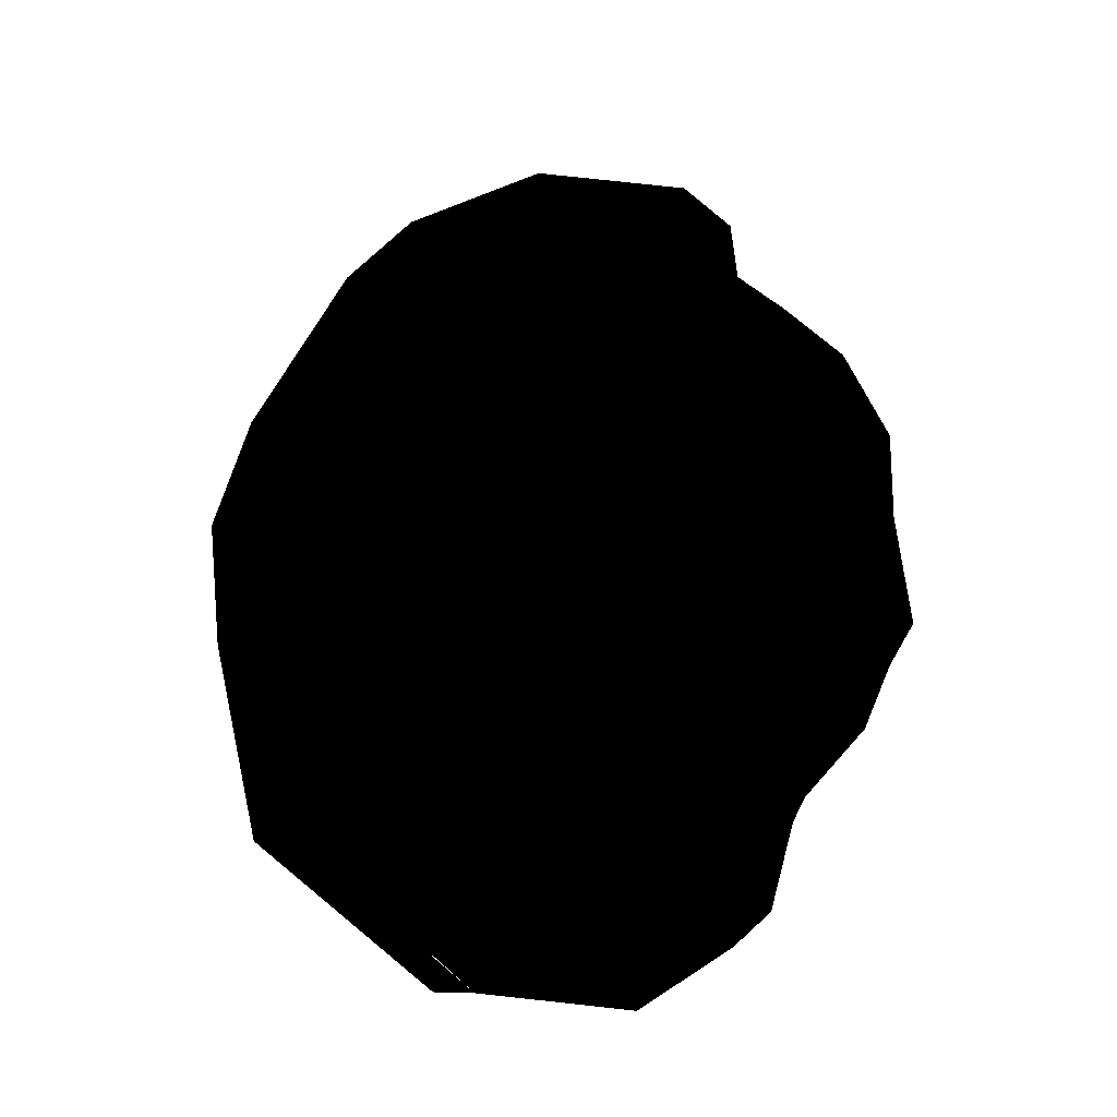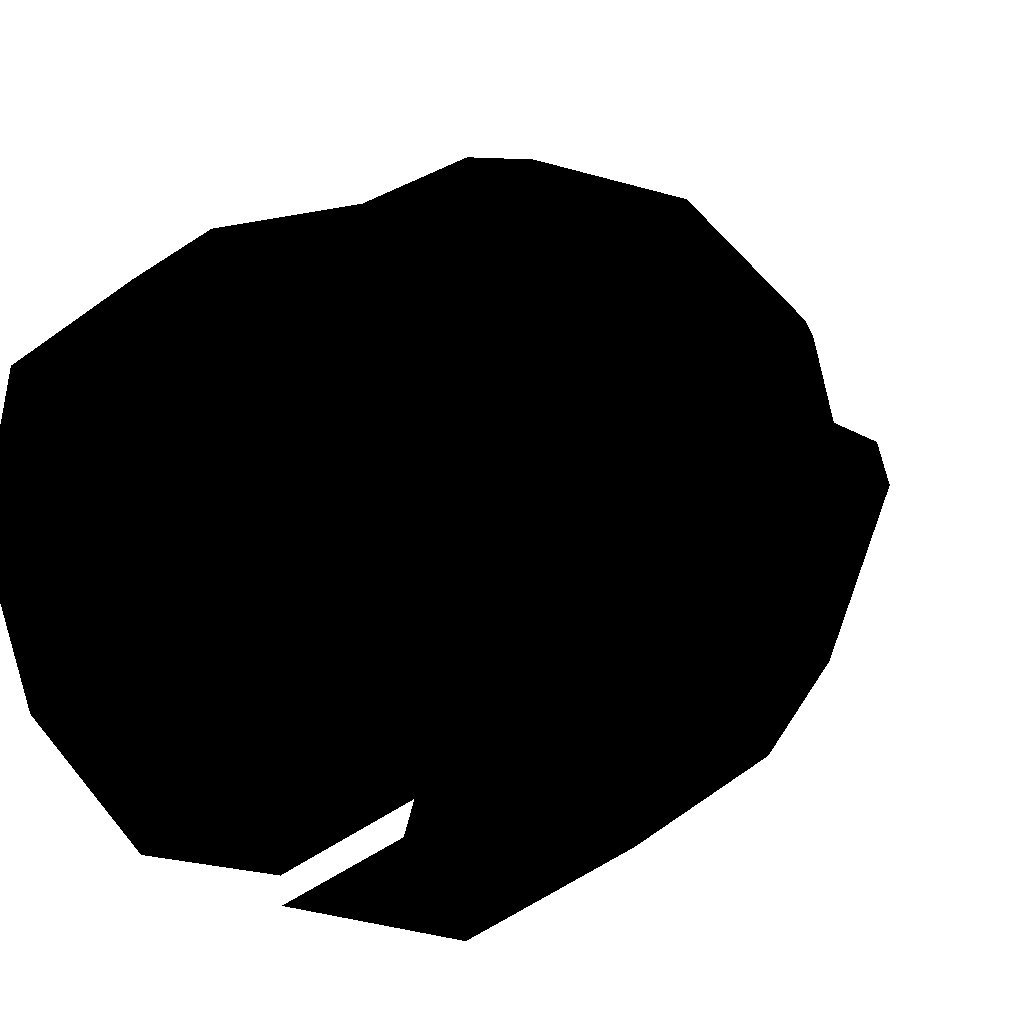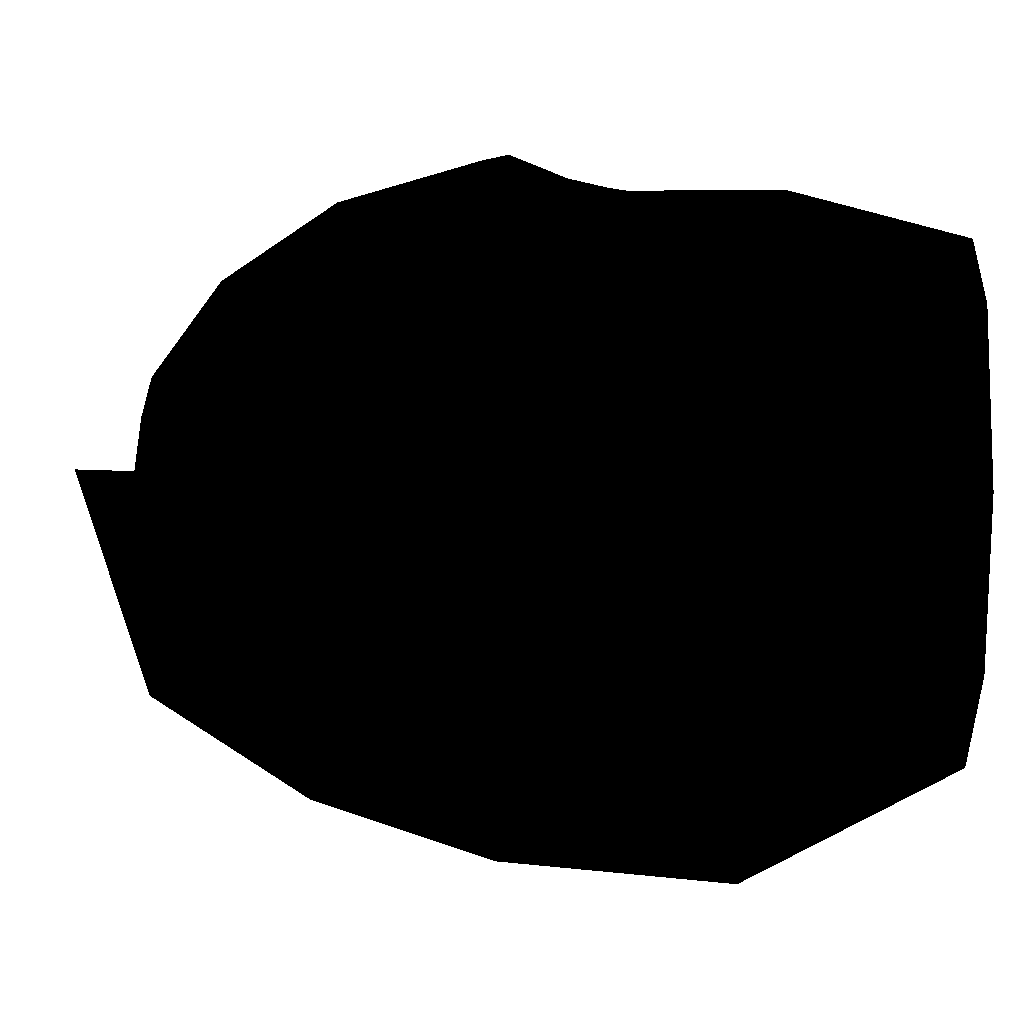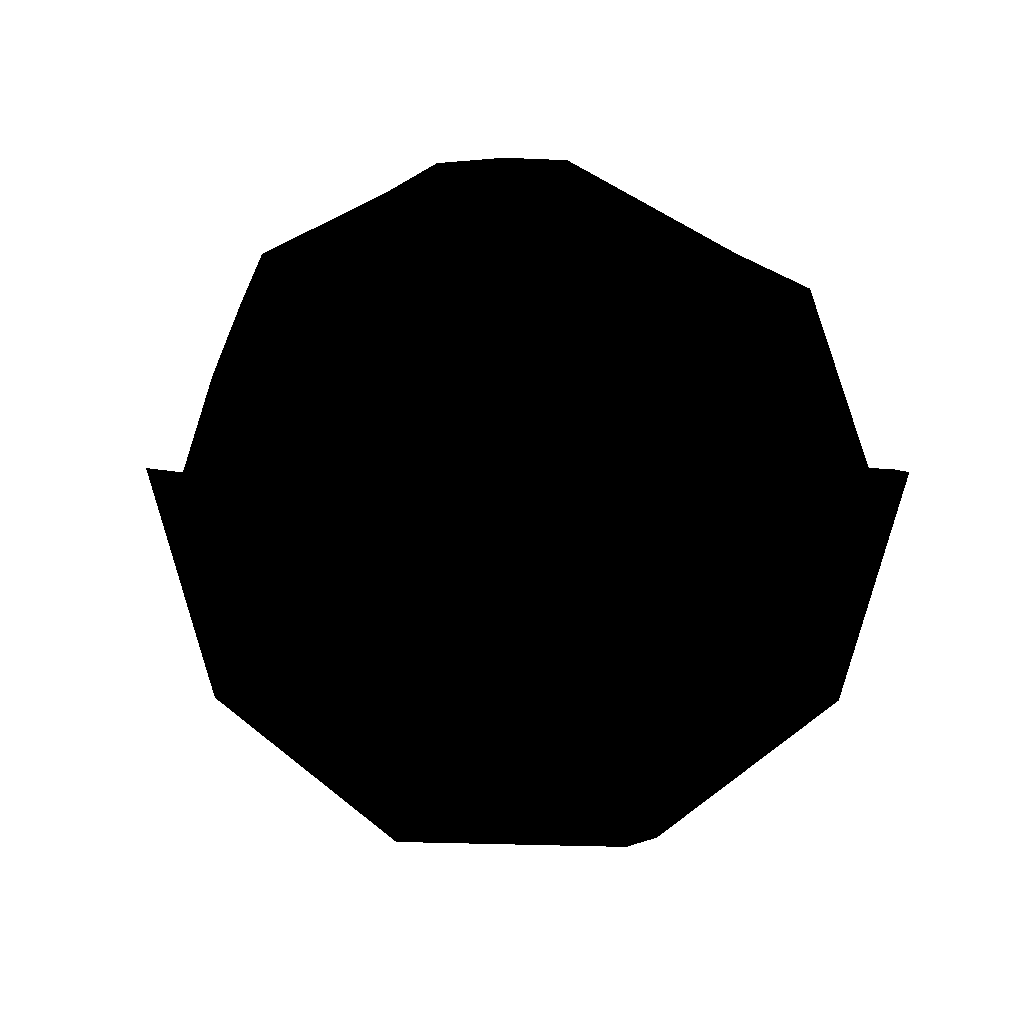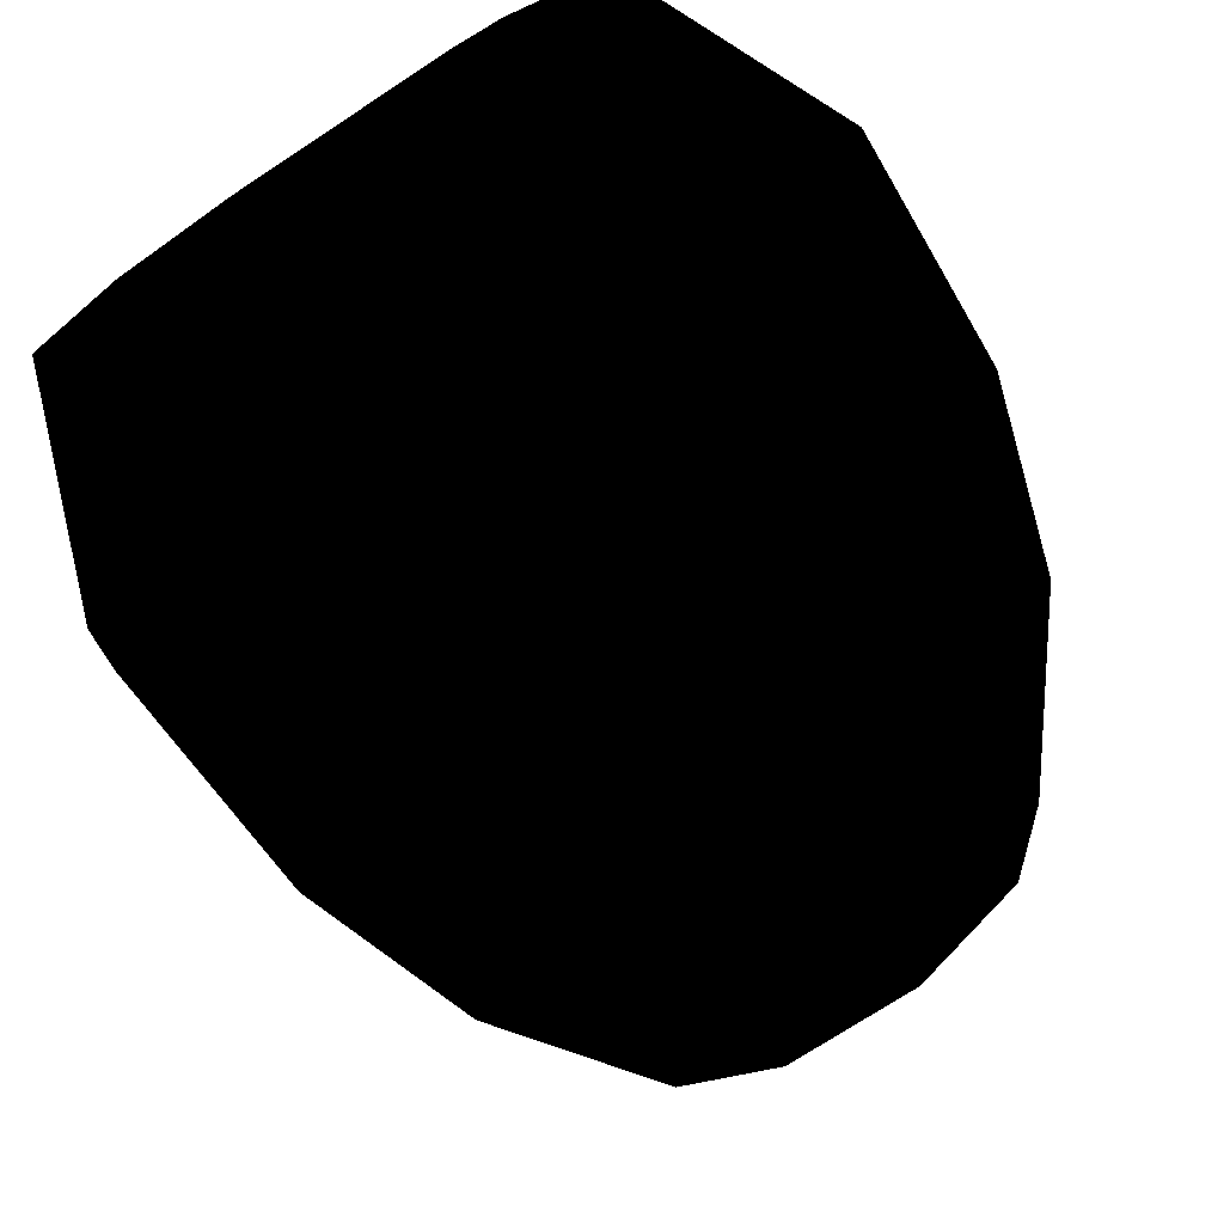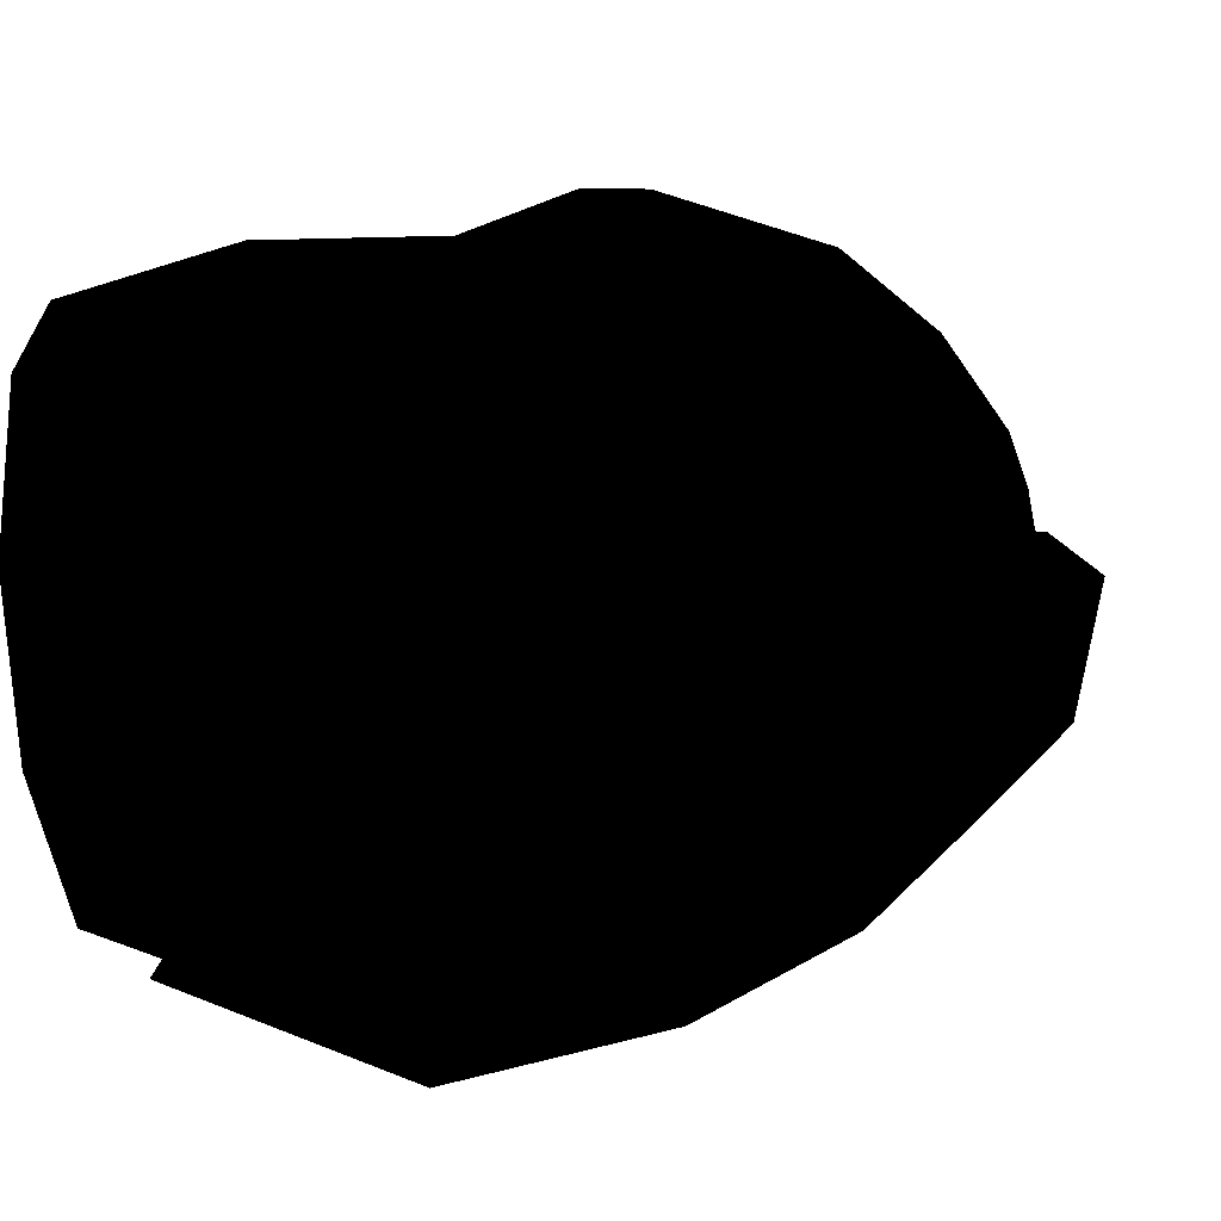
<metadata>
{"format":"obj","ext":"obj","renderer":"f3d","projection":"perspective","resolution":1024,"background":"white","views":[{"elev":55.8,"azim":-65.2,"up":"+Y"},{"elev":16.6,"azim":38.4,"up":"+Z"},{"elev":2.5,"azim":-86.9,"up":"+Z"},{"elev":0.1,"azim":-170.3,"up":"+Z"},{"elev":-73.1,"azim":33.3,"up":"+Z"},{"elev":8.4,"azim":62.8,"up":"+Z"}]}
</metadata>
<code>
o polygon0
g polygon0
v -0.7146 0.25 0
v -0.4827 0.25 -0.7139
v -1.163 1.182 0.04785
v -0.8474 1.182 -0.9819
v -1.111 2.167 0.04785
v -0.8054 2.167 -0.9316
v -0.8704 2.937 0.04785
v -0.6111 2.937 -0.7854
v -0.3967 3.63 0.007568
v -0.2278 3.63 -0.5481
v 1.372 3.63 0.007568
v 1.203 3.63 -0.5481
v 1.845 2.937 0.04785
v 1.586 2.937 -0.7854
v 2.085 2.167 0.04785
v 1.78 2.167 -0.9316
v 2.138 1.182 0.04785
v 1.823 1.182 -0.9819
v 1.715 0.25 0
v 1.483 0.25 -0.7139
v 0.8752 0.25 -1.156
v 1.483 0.25 -0.7139
v 0.9973 1.182 -1.618
v 1.823 1.182 -0.9819
v 0.9812 2.167 -1.537
v 1.78 2.167 -0.9316
v 0.9072 2.937 -1.3
v 1.586 2.937 -0.7854
v 0.7607 3.63 -0.8914
v 1.203 3.63 -0.5481
v -0.8474 1.182 -0.9819
v -0.02246 1.182 -1.618
v -0.8054 2.167 -0.9316
v -0.006348 2.167 -1.537
v -0.6111 2.937 -0.7854
v 0.06787 2.937 -1.3
v -0.2278 3.63 -0.5481
v 0.2144 3.63 -0.8914
v 0.7607 3.63 -0.8914
v 0.2144 3.63 -0.8914
v 0.9072 2.937 -1.3
v 0.06787 2.937 -1.3
v 0.9812 2.167 -1.537
v -0.006348 2.167 -1.537
v -0.3967 3.63 0.007568
v -0.2278 3.63 -0.5481
v 0.4875 4 0.04785
v 0.2144 3.63 -0.8914
v 0.7607 3.63 -0.8914
v 1.372 3.63 0.007568
v 0.4875 4 0.04785
v 1.203 3.63 -0.5481
v 0.7607 3.63 -0.8914
v -0.02246 1.182 -1.618
v -0.8474 1.182 -0.9819
v -0.4827 0.25 -0.7139
v 0.1248 0.25 -1.157
f 1 2 3
f 2 4 3
f 3 4 5
f 4 6 5
f 5 6 7
f 6 8 7
f 7 8 9
f 8 10 9
f 11 12 13
f 12 14 13
f 13 14 15
f 14 16 15
f 15 16 17
f 16 18 17
f 17 18 19
f 18 20 19
f 21 22 23
f 22 24 23
f 23 24 25
f 24 26 25
f 25 26 27
f 26 28 27
f 27 28 29
f 28 30 29
f 31 32 33
f 32 34 33
f 33 34 35
f 34 36 35
f 35 36 37
f 36 38 37
f 39 40 41
f 40 42 41
f 41 42 43
f 42 44 43
f 45 46 47
f 46 48 47
f 47 48 49
f 50 51 52
f 51 53 52
f 54 55 56
f 56 57 54
o polygon1
g polygon1
v 0.2273 3.321 0.8394
v 0.3567 3.64 0.4412
v -0.2139 3.321 0.5188
v 0.1248 3.64 0.2727
v -0.3826 3.321 0
v 0.03613 3.64 0
v -0.2139 3.321 -0.5188
v 0.1248 3.64 -0.2727
v 0.2273 3.321 -0.8394
v 0.3567 3.64 -0.4412
v 0.8752 2.823 1.155
v 0.8125 2.125 1.358
v 1.328 1.872 1.111
v 1 1.724 1.278
v 1.42 1.062 1.031
v 1.133 1 1.179
v 1.241 0.25 0.8569
v 1 0.25 1
v 0.3567 3.64 -0.4412
v 0.6433 3.64 -0.4412
v 0.2273 3.321 -0.8394
v 0.7727 3.321 -0.8394
v 0.1248 2.823 -1.155
v 0.8752 2.823 -1.155
v 0.05884 2.195 -1.358
v 0.9412 2.195 -1.358
v 0.8752 3.64 0.2727
v 1.214 3.321 0.5188
v 0.9639 3.64 0
v 1.383 3.321 0
v 0.8752 3.64 -0.2727
v 1.214 3.321 -0.5188
v 0.6433 3.64 -0.4412
v 0.7727 3.321 -0.8394
v -0.4827 2.823 0.7139
v -0.7146 2.823 0
v -0.655 2.195 0.8394
v -0.9277 2.195 0
v -0.7146 1.125 0.8826
v -1.001 1.125 0
v -0.4827 0.25 0.7139
v -0.7146 0.25 0
v 0.6433 3.64 0.4412
v 0.3567 3.64 0.4412
v 0.7727 3.321 0.8394
v 0.2273 3.321 0.8394
v 0.8752 2.823 1.155
v 0.1248 2.823 1.155
v 1.483 2.823 -0.7139
v 1.214 3.321 -0.5188
v 1.715 2.823 0
v 1.383 3.321 0
v 1.483 2.823 0.7139
v 1.214 3.321 0.5188
v 0.8752 2.823 1.155
v 1.483 2.823 0.7139
v 0.7727 3.321 0.8394
v 1.214 3.321 0.5188
v 0.6433 3.64 0.4412
v 0.8752 3.64 0.2727
v 0.1248 2.823 1.155
v 0.2273 3.321 0.8394
v -0.4827 2.823 0.7139
v -0.2139 3.321 0.5188
v -0.7146 2.823 0
v -0.3826 3.321 0
v -0.2139 3.321 -0.5188
v 0.2273 3.321 -0.8394
v -0.4827 2.823 -0.7139
v 0.1248 2.823 -1.155
v -0.655 2.195 -0.8394
v 0.05884 2.195 -1.358
v 0.7727 3.321 -0.8394
v 1.214 3.321 -0.5188
v 0.8752 2.823 -1.155
v 1.483 2.823 -0.7139
v 0.9412 2.195 -1.358
v 1.655 2.195 -0.8394
v 0 1.75 1.189
v -0.655 2.195 0.8394
v -0.125 1 1.179
v -0.7146 1.125 0.8826
v 0 0.25 0.9915
v -0.4827 0.25 0.7139
v 0.8125 2.125 1.358
v 0.8752 2.823 1.155
v 0.5 2.25 1.358
v 0.1248 2.823 1.155
v 0.25 2.125 1.358
v -0.655 2.195 0.8394
v 0 1.75 1.189
v 0.3567 3.64 -0.4412
v 0.1248 3.64 -0.2727
v 0.5 3.75 0
v 0.03613 3.64 0
v 0.1248 3.64 0.2727
v 0 0.3962 -0.7473
v 0 2.195 -1
v -0.25 0.3093 0
v -0.125 1 1.179
v 0 0.25 0.9915
v 0 0.25 0.9915
v 1 0.25 1
v -0.25 0.3093 0
v 1.241 0.25 0.8569
v 1.715 0.25 0
v 1.715 0.25 0
v 2.001 1.125 0
v 1.045 0.3962 -0.7473
v 1.045 2.195 -1
v -0.25 0.3093 0
v 1.715 0.25 0
v 0 0.3962 -0.7473
v 1.045 0.3962 -0.7473
v 1.519 2.359 0.9592
v 1.698 2.491 0.4375
v 1.483 2.823 0.7139
v 1.715 2.823 0
v 0.6433 3.64 -0.4412
v 0.5 3.75 0
v 0.8752 3.64 -0.2727
v 0.9639 3.64 0
v 0.9639 3.64 0
v 0.5 3.75 0
v 0.8752 3.64 0.2727
v 0.6433 3.64 0.4412
v 0 0.3962 -0.7473
v 1.045 0.3962 -0.7473
v 1.045 2.195 -1
v 0 2.195 -1
v -0.4827 2.823 -0.7139
v -0.7146 2.823 0
v -0.3826 3.321 0
v -0.2139 3.321 -0.5188
v 1.928 2.195 0
v 1.655 2.195 -0.8394
v 1.483 2.823 -0.7139
v 1.715 2.823 0
v -0.655 2.195 -0.8394
v -0.9277 2.195 0
v -0.7146 2.823 0
v -0.4827 2.823 -0.7139
v 2.001 1.125 0
v 1.715 1.125 -0.8826
v 1.655 2.195 -0.8394
v 1.928 2.195 0
v -0.7146 1.125 -0.8826
v -1.001 1.125 0
v -0.9277 2.195 0
v -0.655 2.195 -0.8394
v 1.045 2.195 -1
v 2.001 1.125 0
v 1.928 2.195 0
v 0 1.75 1.189
v -0.125 1 1.179
v 0 2.195 -1
v 0.6433 3.64 -0.4412
v 0.3567 3.64 -0.4412
v 0.5 3.75 0
v -0.655 2.195 0.8394
v 0.1248 2.823 1.155
v -0.4827 2.823 0.7139
v 0.8752 2.823 1.155
v 1.519 2.359 0.9592
v 1.483 2.823 0.7139
v 1.519 2.359 0.9592
v 0.8752 2.823 1.155
v 1.328 1.872 1.111
v 1.698 2.491 0.4375
v 1.928 2.195 0
v 1.715 2.823 0
v 0.3567 3.64 0.4412
v 0.6433 3.64 0.4412
v 0.5 3.75 0
v 0.1248 3.64 0.2727
v 0.3567 3.64 0.4412
v 0.5 3.75 0
f 58 59 60
f 59 61 60
f 60 61 62
f 61 63 62
f 62 63 64
f 63 65 64
f 64 65 66
f 65 67 66
f 68 69 70
f 69 71 70
f 70 71 72
f 71 73 72
f 72 73 74
f 73 75 74
f 76 77 78
f 77 79 78
f 78 79 80
f 79 81 80
f 80 81 82
f 81 83 82
f 84 85 86
f 85 87 86
f 86 87 88
f 87 89 88
f 88 89 90
f 89 91 90
f 92 93 94
f 93 95 94
f 94 95 96
f 95 97 96
f 96 97 98
f 97 99 98
f 100 101 102
f 101 103 102
f 102 103 104
f 103 105 104
f 106 107 108
f 107 109 108
f 108 109 110
f 109 111 110
f 112 113 114
f 113 115 114
f 114 115 116
f 115 117 116
f 118 119 120
f 119 121 120
f 120 121 122
f 121 123 122
f 124 125 126
f 125 127 126
f 126 127 128
f 127 129 128
f 130 131 132
f 131 133 132
f 132 133 134
f 133 135 134
f 136 137 138
f 137 139 138
f 138 139 140
f 139 141 140
f 142 143 144
f 143 145 144
f 144 145 146
f 145 147 146
f 146 147 148
f 149 150 151
f 150 152 151
f 151 152 153
f 154 155 156
f 155 157 156
f 156 157 158
f 159 160 161
f 160 162 161
f 161 162 163
f 164 165 166
f 165 167 166
f 168 169 170
f 169 171 170
f 172 173 174
f 173 175 174
f 176 177 178
f 177 179 178
f 180 181 182
f 181 183 182
f 184 185 186
f 186 187 184
f 188 189 190
f 190 191 188
f 192 193 194
f 194 195 192
f 196 197 198
f 198 199 196
f 200 201 202
f 202 203 200
f 204 205 206
f 206 207 204
f 208 209 210
f 211 212 213
f 214 215 216
f 217 218 219
f 220 221 222
f 223 224 225
f 226 227 228
f 229 230 231
f 232 233 234

</code>
